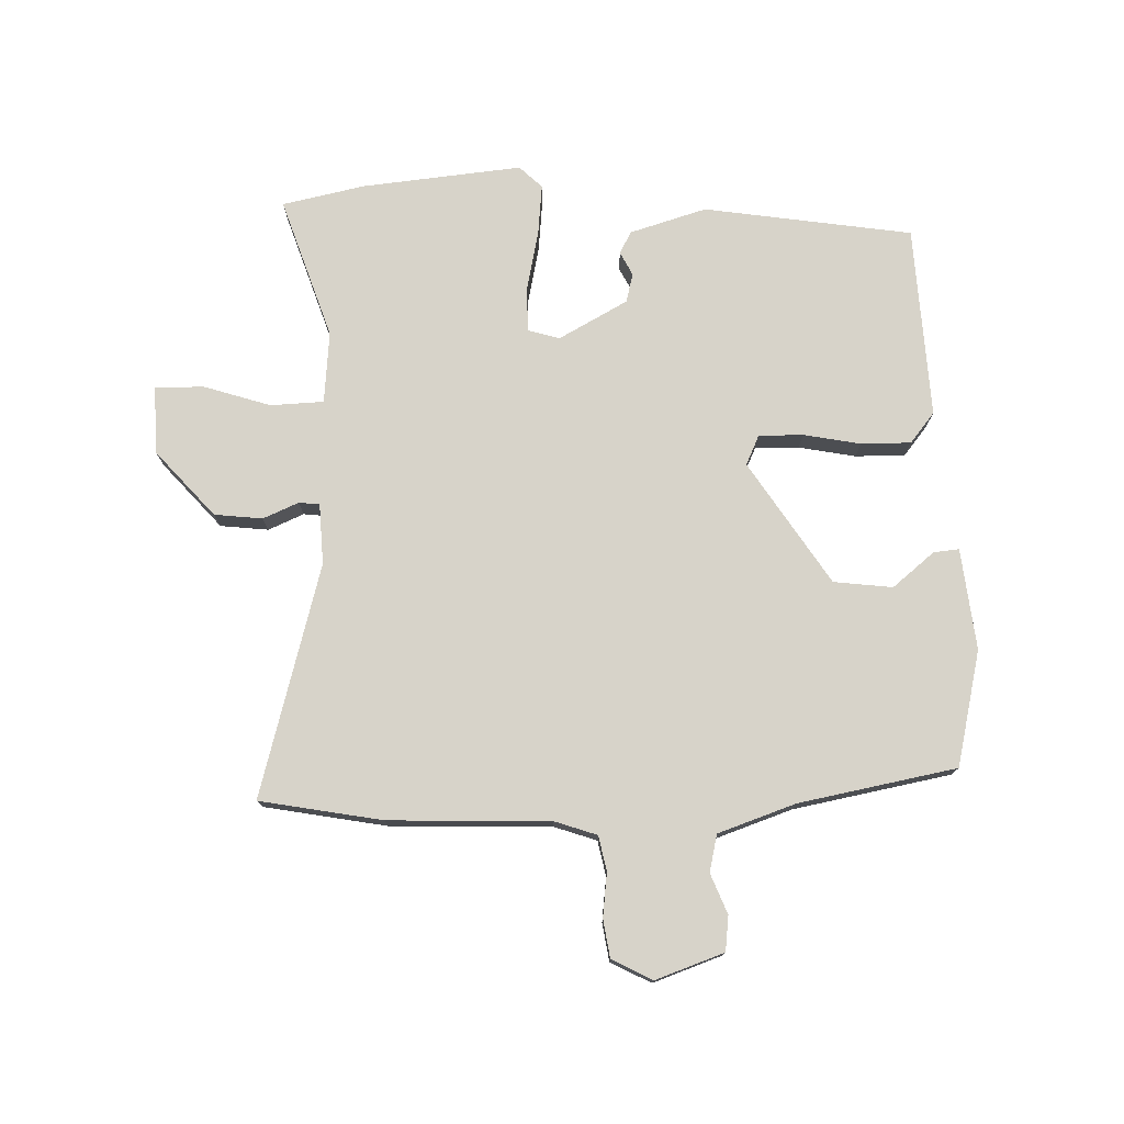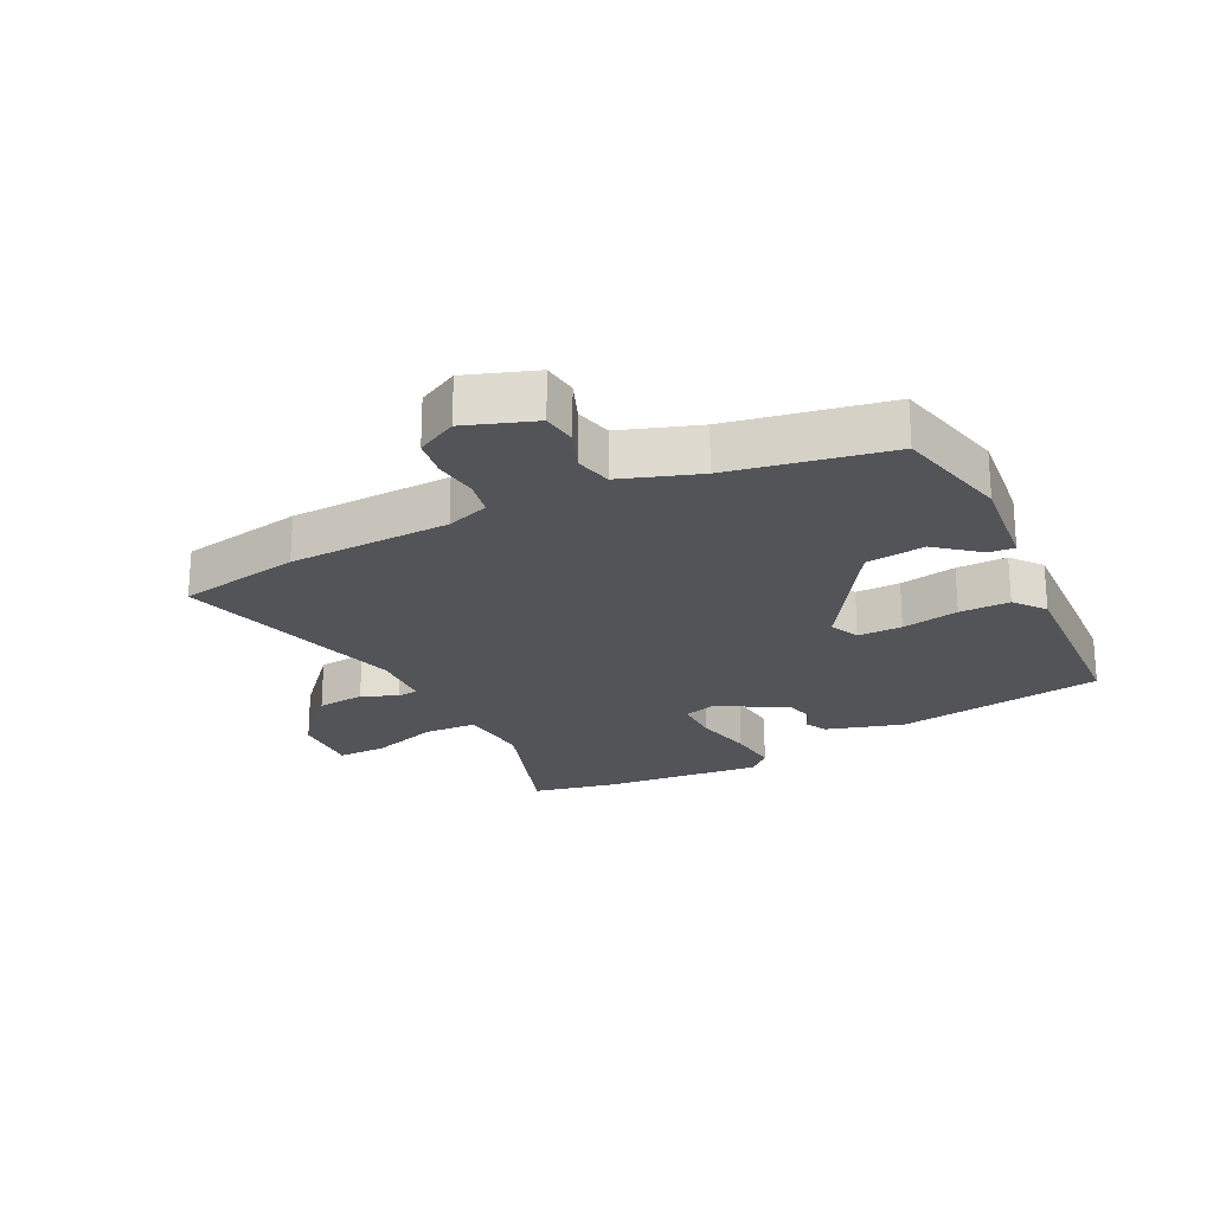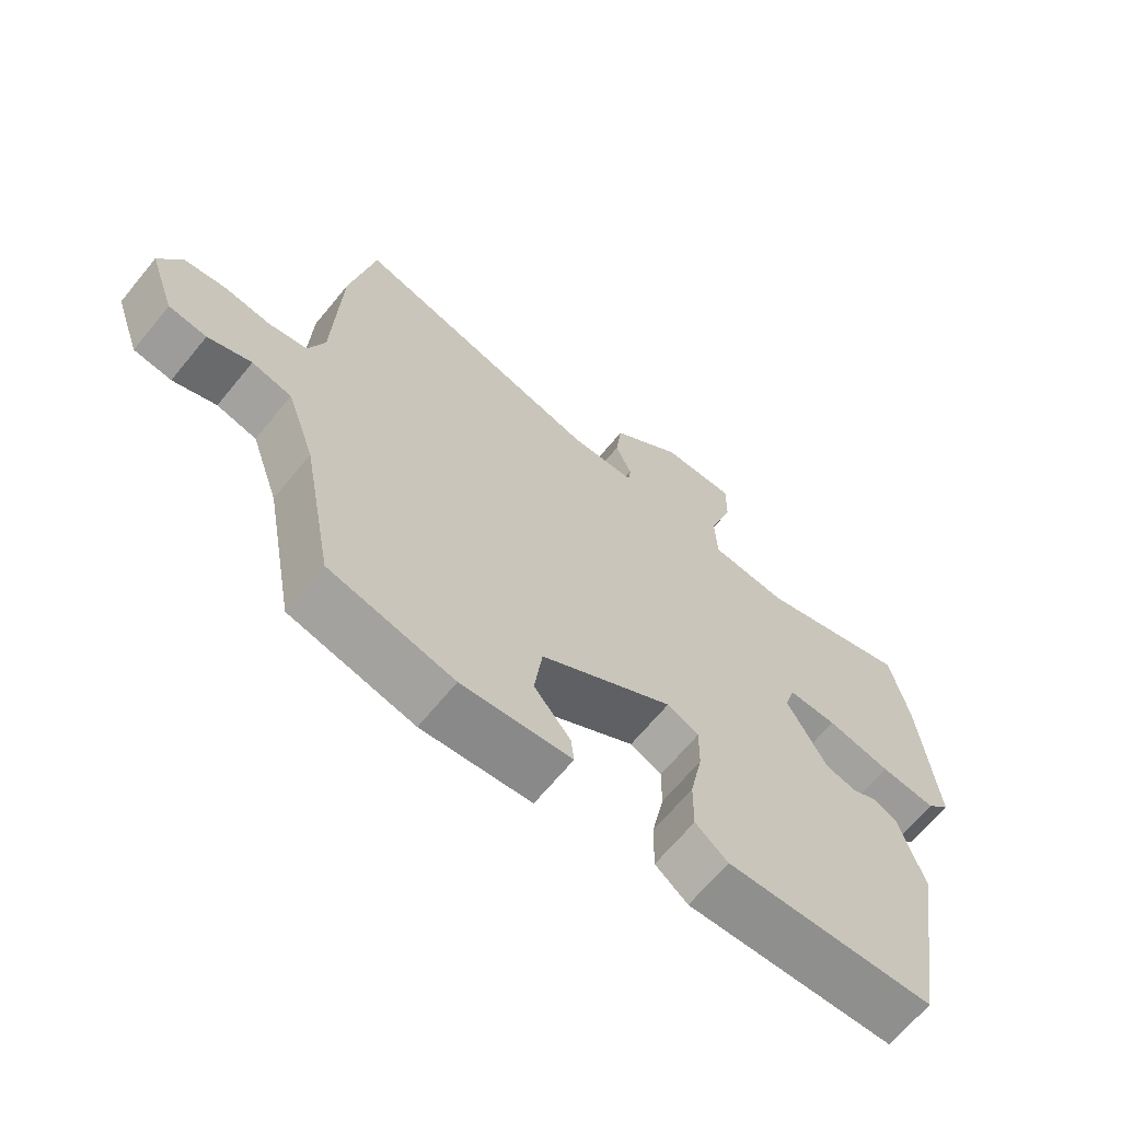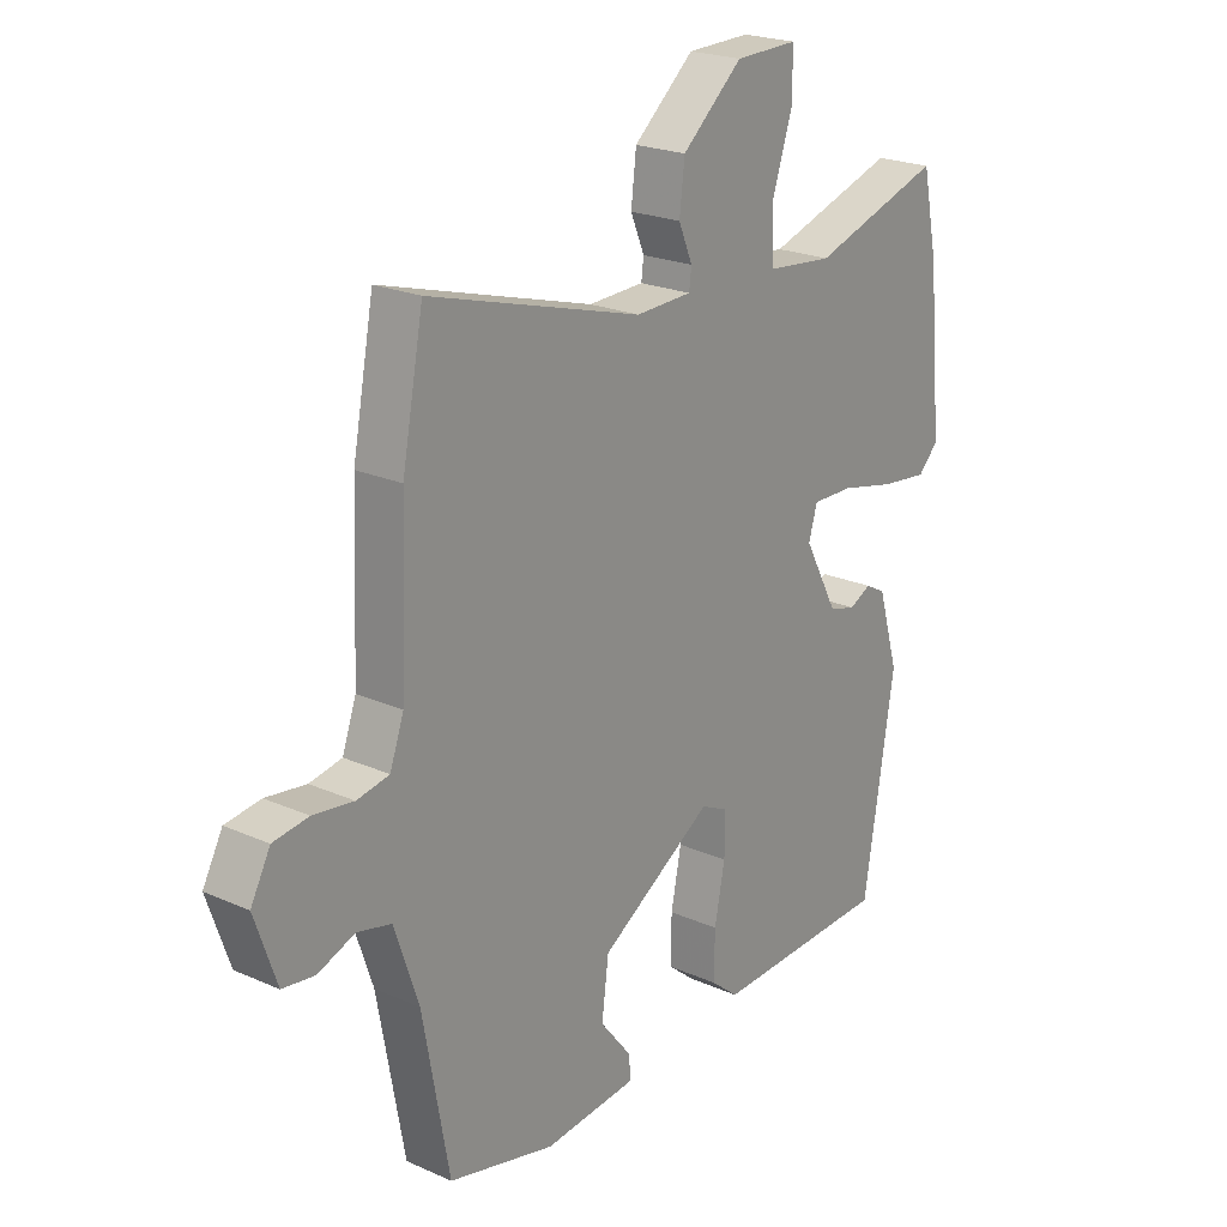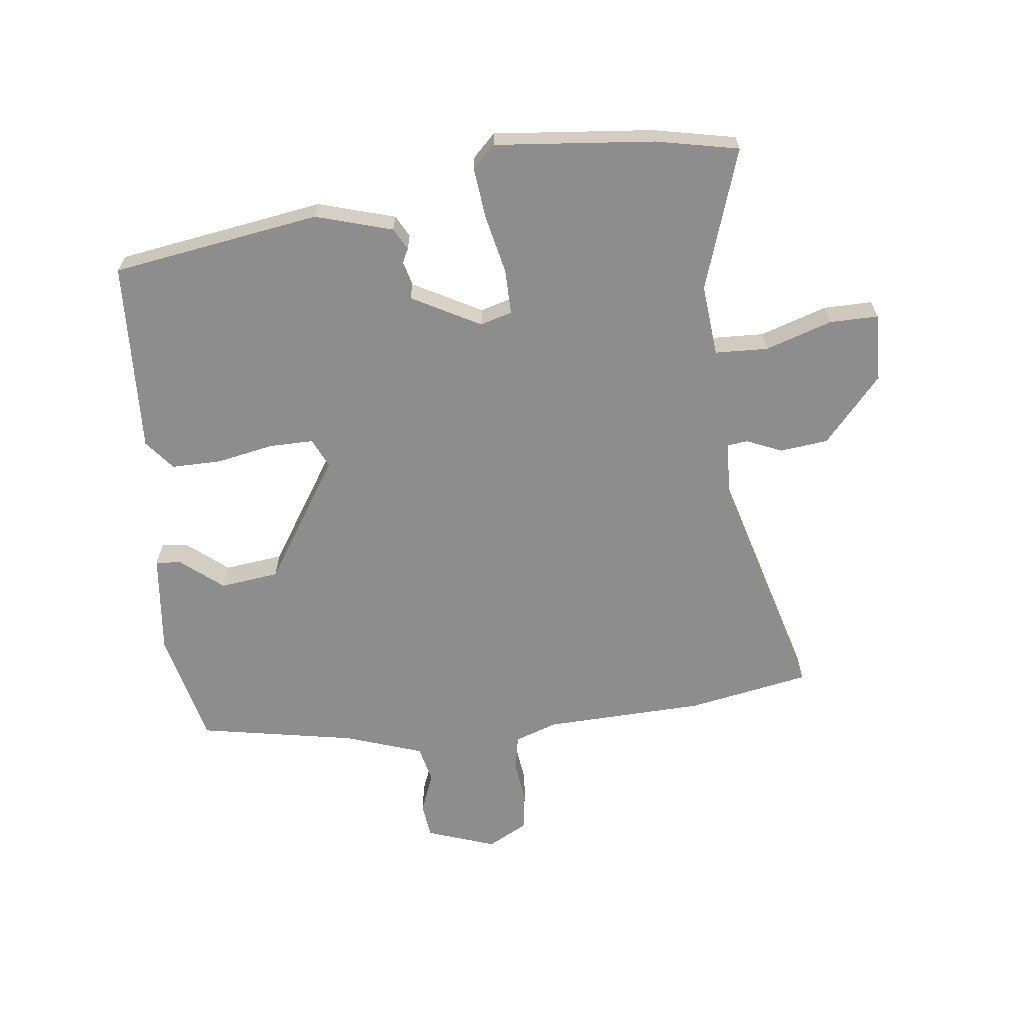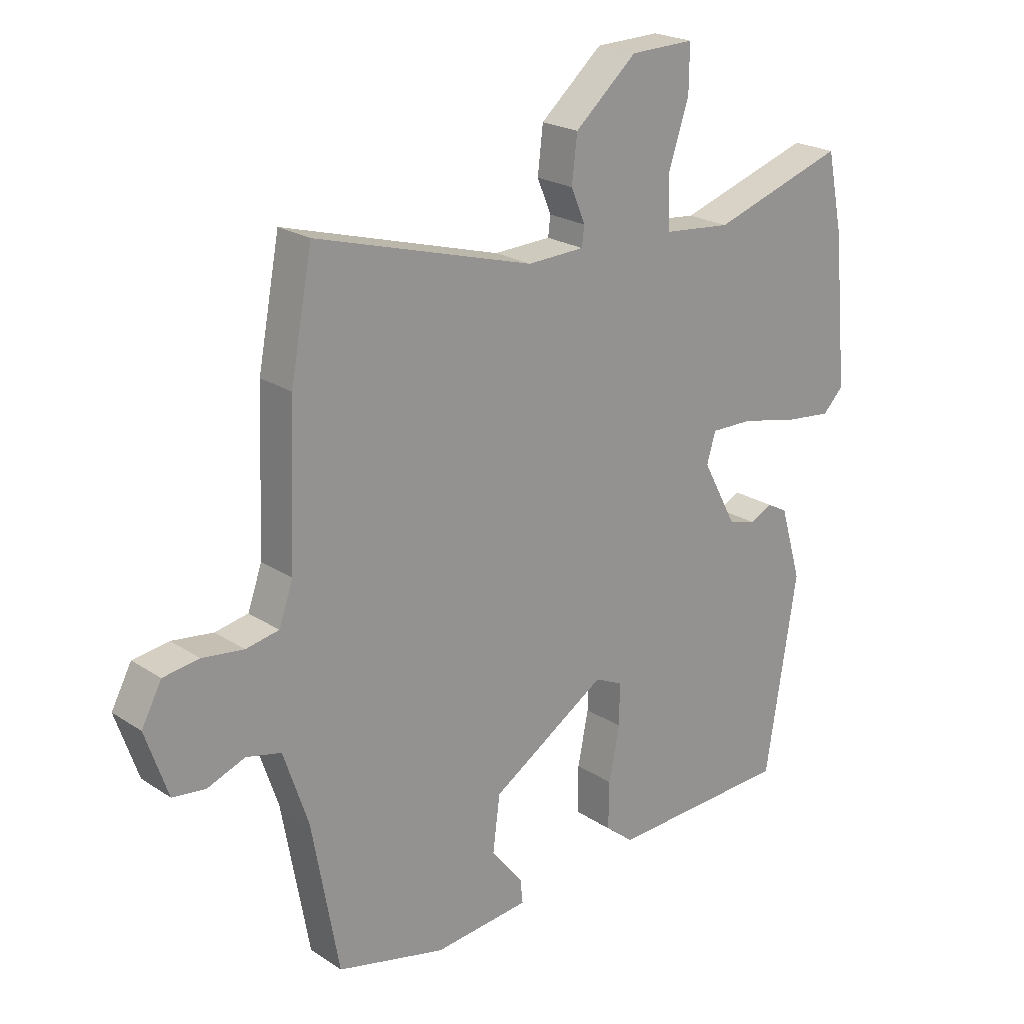
<metadata>
{"format":"obj","ext":"obj","renderer":"f3d","projection":"perspective","resolution":1024,"background":"white","views":[{"elev":76.2,"azim":88.0,"up":"+Y"},{"elev":-23.1,"azim":116.2,"up":"+Y"},{"elev":-66.6,"azim":140.6,"up":"+Z"},{"elev":21.9,"azim":127.9,"up":"+Z"},{"elev":-64.7,"azim":-83.4,"up":"+Y"},{"elev":22.0,"azim":138.7,"up":"+Z"}]}
</metadata>
<code>
v -0.407 0.07 -0.487
v -0.46 0.07 -0.154
v -0.424 0.07 -0.031
v -0.389 0.07 -0.012
v -0.351 0.07 -0.031
v -0.305 0.07 -0.019
v -0.246 0.07 0.091
v -0.261 0.07 0.142
v -0.333 0.07 0.141
v -0.427 0.07 0.12
v -0.509 0.07 0.111
v -0.544 0.07 0.147
v -0.52 0.07 0.403
v -0.493 0.07 0.535
v -0.267 0.07 0.461
v -0.152 0.07 0.472
v -0.149 0.07 0.557
v -0.184 0.07 0.664
v -0.185 0.07 0.742
v -0.076 0.07 0.739
v 0.029 0.07 0.647
v 0.038 0.07 0.57
v 0.014 0.07 0.513
v 0.018 0.07 0.48
v 0.115 0.07 0.476
v 0.485 0.07 0.581
v 0.522 0.07 0.385
v 0.532 0.07 0.128
v 0.556 0.07 0.06
v 0.612 0.07 0.049
v 0.682 0.07 0.058
v 0.743 0.07 0.049
v 0.777 0.07 -0.015
v 0.739 0.07 -0.125
v 0.683 0.07 -0.132
v 0.619 0.07 -0.107
v 0.56 0.07 -0.121
v 0.518 0.07 -0.245
v 0.472 0.07 -0.498
v 0.288 0.07 -0.542
v 0.126 0.07 -0.525
v 0.13 0.07 -0.484
v 0.184 0.07 -0.417
v 0.172 0.07 -0.323
v -0.024 0.07 -0.198
v -0.071 0.07 -0.22
v -0.07 0.07 -0.291
v -0.052 0.07 -0.382
v -0.051 0.07 -0.462
v -0.099 0.07 -0.501
v -0.407 0 -0.487
v -0.46 0 -0.154
v -0.424 0 -0.031
v -0.389 0 -0.012
v -0.351 0 -0.031
v -0.305 0 -0.019
v -0.246 0 0.091
v -0.261 0 0.142
v -0.333 0 0.141
v -0.427 0 0.12
v -0.509 0 0.111
v -0.544 0 0.147
v -0.52 0 0.403
v -0.493 0 0.535
v -0.267 0 0.461
v -0.152 0 0.472
v -0.149 0 0.557
v -0.184 0 0.664
v -0.185 0 0.742
v -0.076 0 0.739
v 0.029 0 0.647
v 0.038 0 0.57
v 0.014 0 0.513
v 0.018 0 0.48
v 0.115 0 0.476
v 0.485 0 0.581
v 0.522 0 0.385
v 0.532 0 0.128
v 0.556 0 0.06
v 0.612 0 0.049
v 0.682 0 0.058
v 0.743 0 0.049
v 0.777 0 -0.015
v 0.739 0 -0.125
v 0.683 0 -0.132
v 0.619 0 -0.107
v 0.56 0 -0.121
v 0.518 0 -0.245
v 0.472 0 -0.498
v 0.288 0 -0.542
v 0.126 0 -0.525
v 0.13 0 -0.484
v 0.184 0 -0.417
v 0.172 0 -0.323
v -0.024 0 -0.198
v -0.071 0 -0.22
v -0.07 0 -0.291
v -0.052 0 -0.382
v -0.051 0 -0.462
v -0.099 0 -0.501
f 47 48 49 50
f 46 47 50 1
f 40 41 42 43
f 38 39 40 43
f 37 38 43 44
f 33 34 35 36
f 33 36 37
f 30 31 32 33
f 29 30 33 37
f 28 29 37 44
f 25 26 27 28
f 24 25 28 44
f 20 21 22 23
f 20 23 24
f 17 18 19 20
f 16 17 20 24
f 15 16 24 44
f 9 10 11 12
f 8 9 12 13
f 2 3 4 5
f 46 1 2 5
f 45 46 5 6
f 15 44 45
f 8 13 14 15
f 7 8 15 45
f 6 7 45
f 100 99 98 97
f 51 100 97 96
f 93 92 91 90
f 93 90 89 88
f 94 93 88 87
f 86 85 84 83
f 87 86 83
f 83 82 81 80
f 87 83 80 79
f 94 87 79 78
f 78 77 76 75
f 94 78 75 74
f 73 72 71 70
f 74 73 70
f 70 69 68 67
f 74 70 67 66
f 94 74 66 65
f 62 61 60 59
f 63 62 59 58
f 55 54 53 52
f 55 52 51 96
f 56 55 96 95
f 95 94 65
f 65 64 63 58
f 95 65 58 57
f 95 57 56
f 1 51 52 2
f 2 52 53 3
f 3 53 54 4
f 4 54 55 5
f 5 55 56 6
f 6 56 57 7
f 7 57 58 8
f 8 58 59 9
f 9 59 60 10
f 10 60 61 11
f 11 61 62 12
f 12 62 63 13
f 13 63 64 14
f 14 64 65 15
f 15 65 66 16
f 16 66 67 17
f 17 67 68 18
f 18 68 69 19
f 19 69 70 20
f 20 70 71 21
f 21 71 72 22
f 22 72 73 23
f 23 73 74 24
f 24 74 75 25
f 25 75 76 26
f 26 76 77 27
f 27 77 78 28
f 28 78 79 29
f 29 79 80 30
f 30 80 81 31
f 31 81 82 32
f 32 82 83 33
f 33 83 84 34
f 34 84 85 35
f 35 85 86 36
f 36 86 87 37
f 37 87 88 38
f 38 88 89 39
f 39 89 90 40
f 40 90 91 41
f 41 91 92 42
f 42 92 93 43
f 43 93 94 44
f 44 94 95 45
f 45 95 96 46
f 46 96 97 47
f 47 97 98 48
f 48 98 99 49
f 49 99 100 50
f 50 100 51 1

</code>
